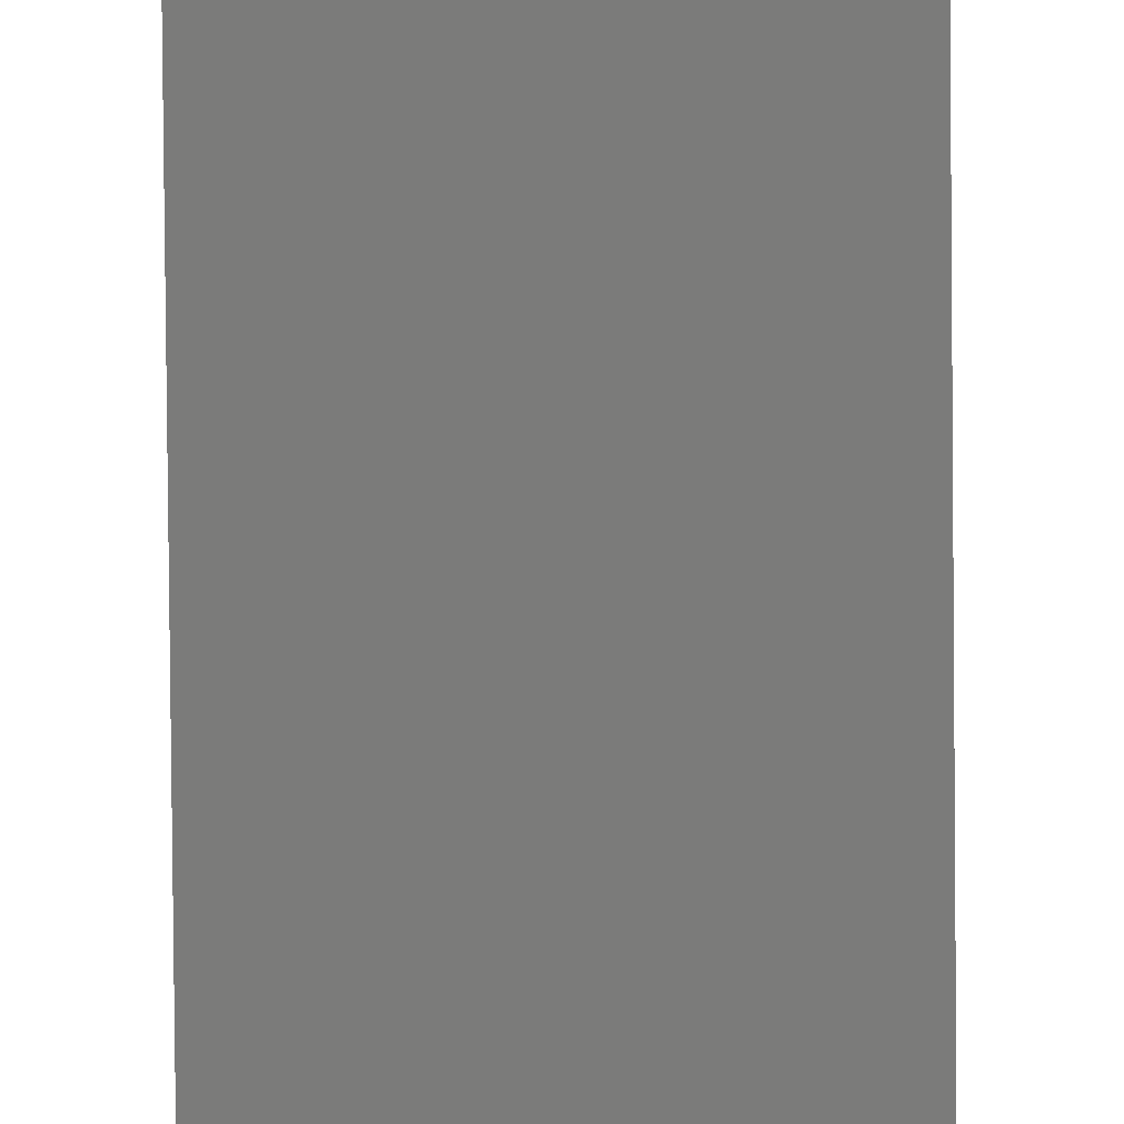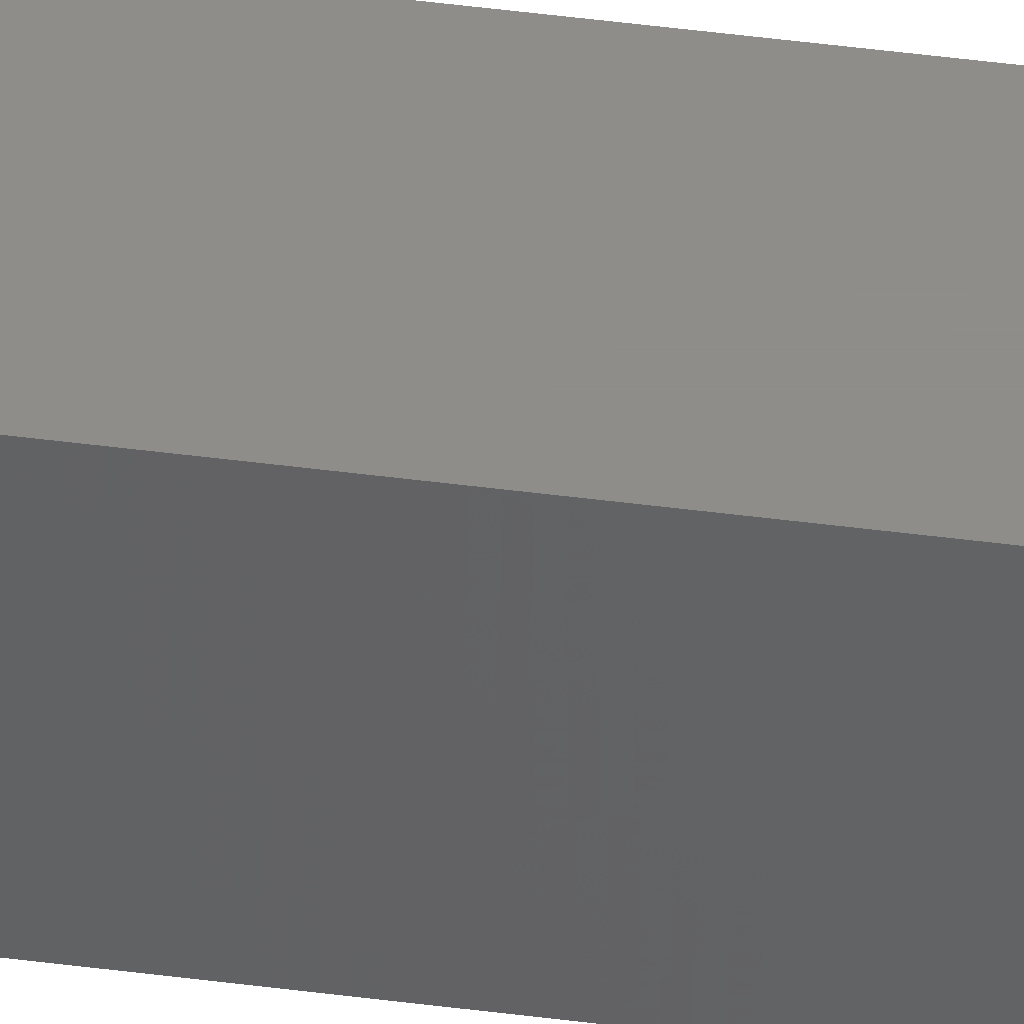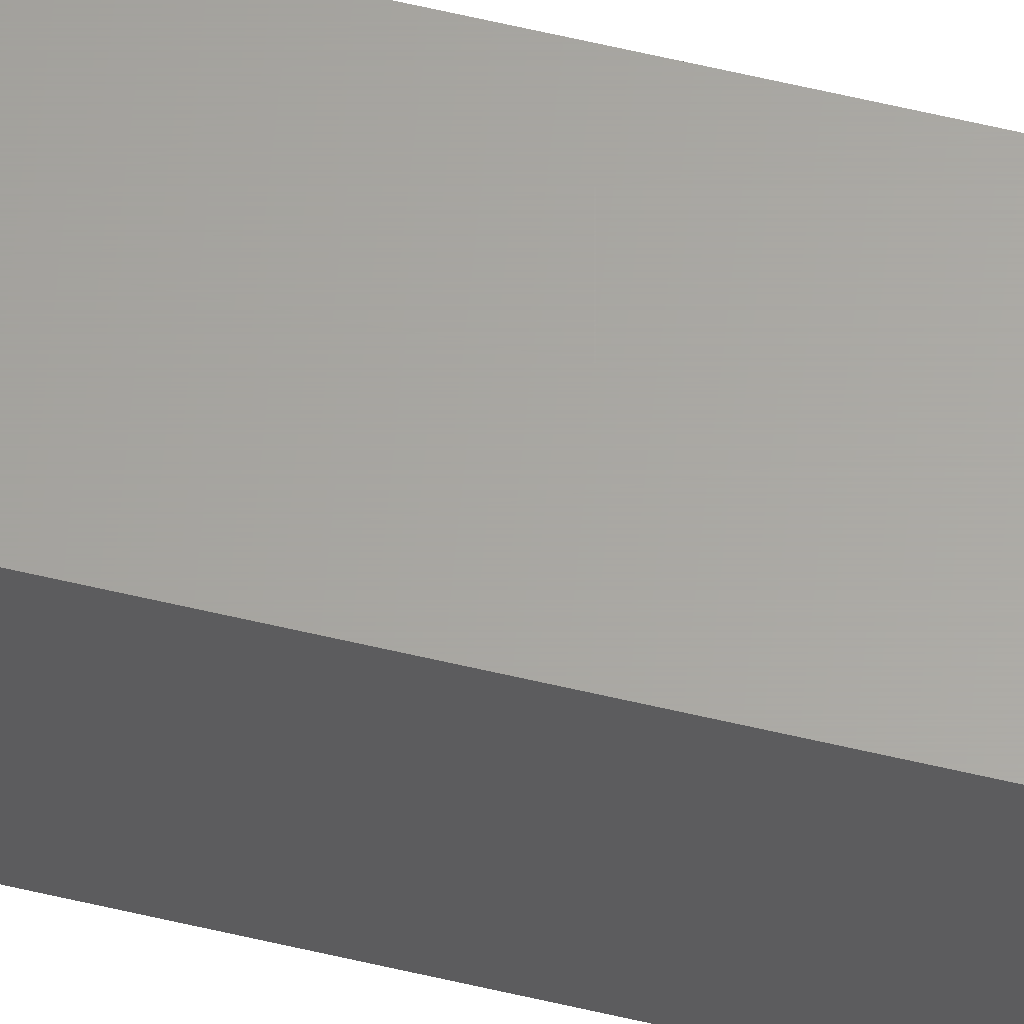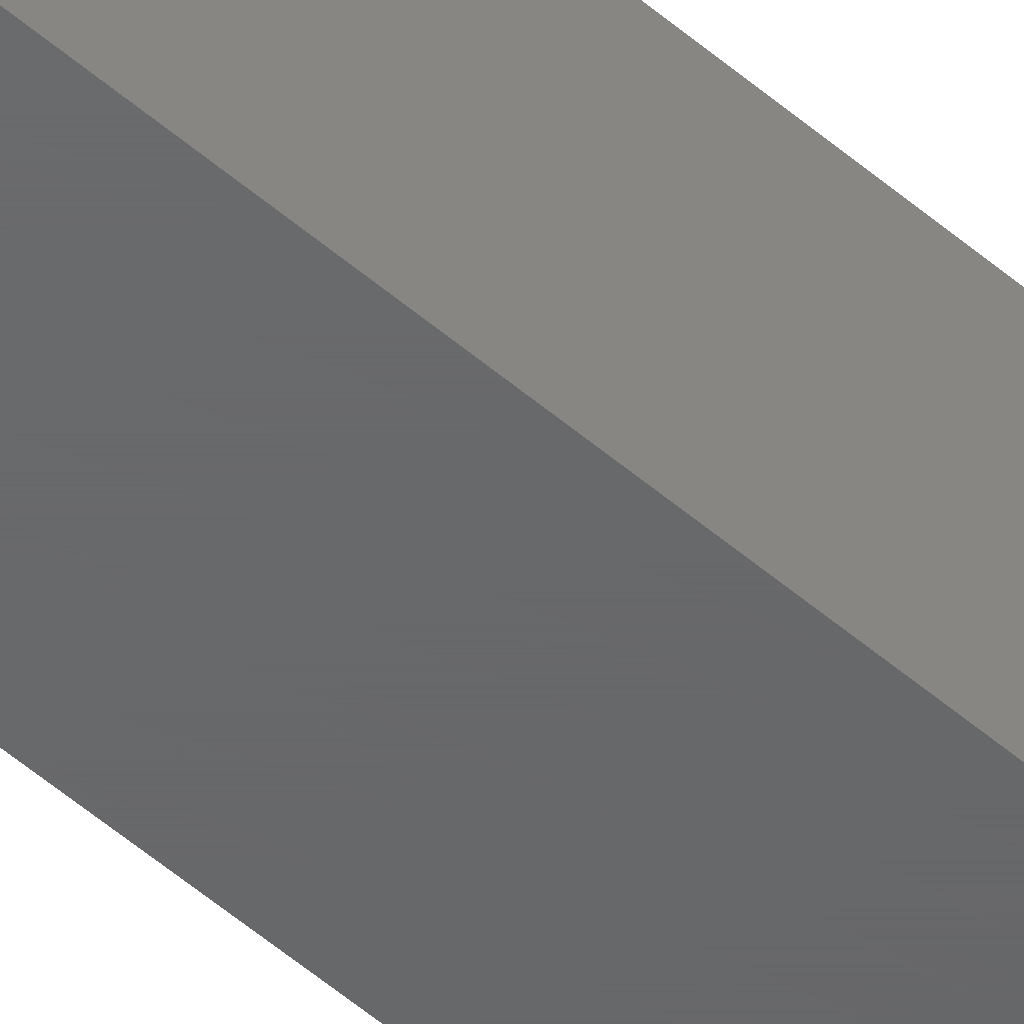
<metadata>
{"format":"stl","ext":"stl","renderer":"f3d","projection":"perspective","resolution":1024,"background":"white","views":[{"elev":-74.3,"azim":0.5,"up":"+Y"},{"elev":42.2,"azim":99.2,"up":"+Y"},{"elev":62.8,"azim":103.4,"up":"+Y"},{"elev":-47.0,"azim":-135.2,"up":"+Y"}]}
</metadata>
<code>
# stl→obj: 10 verts, 16 faces
v -0.0366 0.01028 0
v -0.0366 0.04441 0
v -0.01809 0.01028 0
v -0.01809 0.04441 0
v -0.0366 0.04441 0.75
v -0.002467 0.04441 0.75
v -0.002467 0.04441 0.1562
v -0.002467 0.01028 0.1562
v -0.002467 0.01028 0.75
v -0.0366 0.01028 0.75
f 1 2 3
f 3 2 4
f 5 6 2
f 2 6 7
f 2 7 4
f 8 7 9
f 9 7 6
f 9 10 8
f 8 10 1
f 8 1 3
f 3 4 8
f 8 4 7
f 10 9 5
f 5 9 6
f 2 1 5
f 5 1 10

</code>
